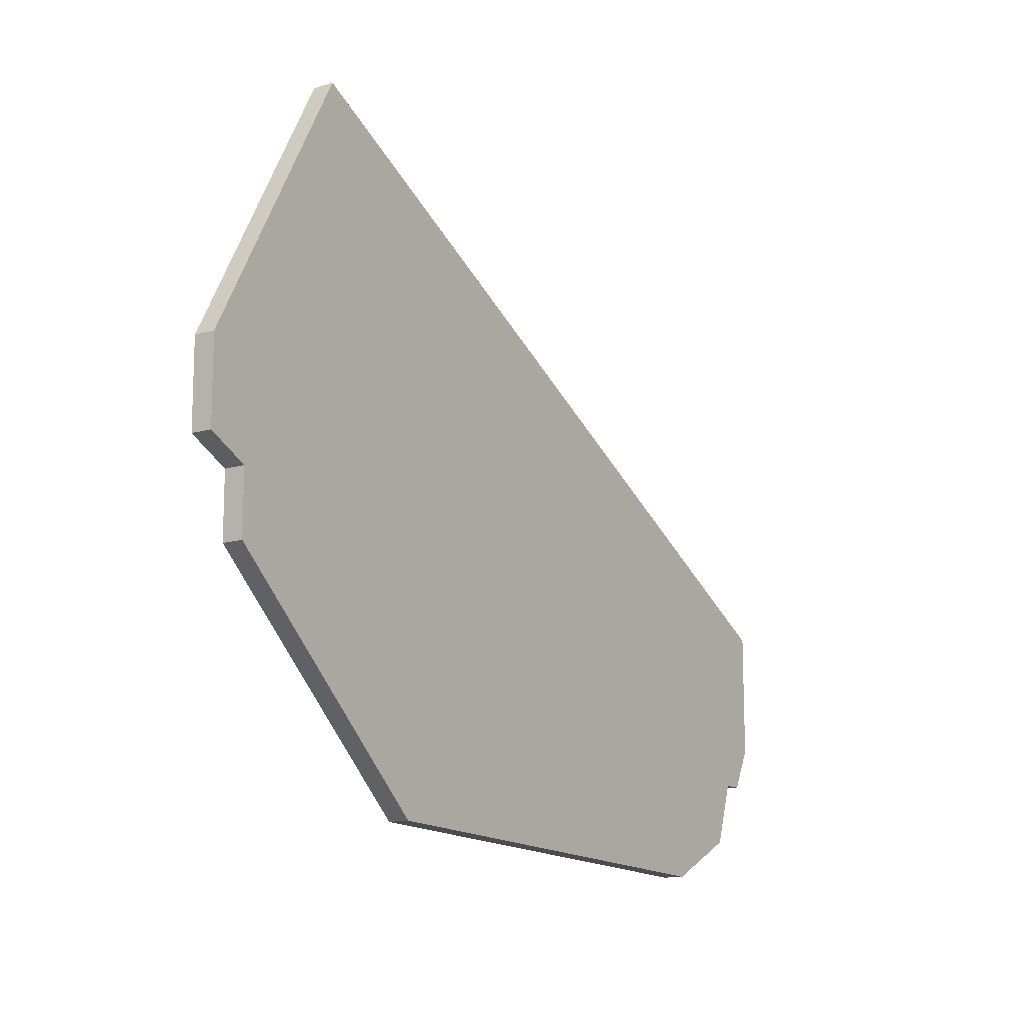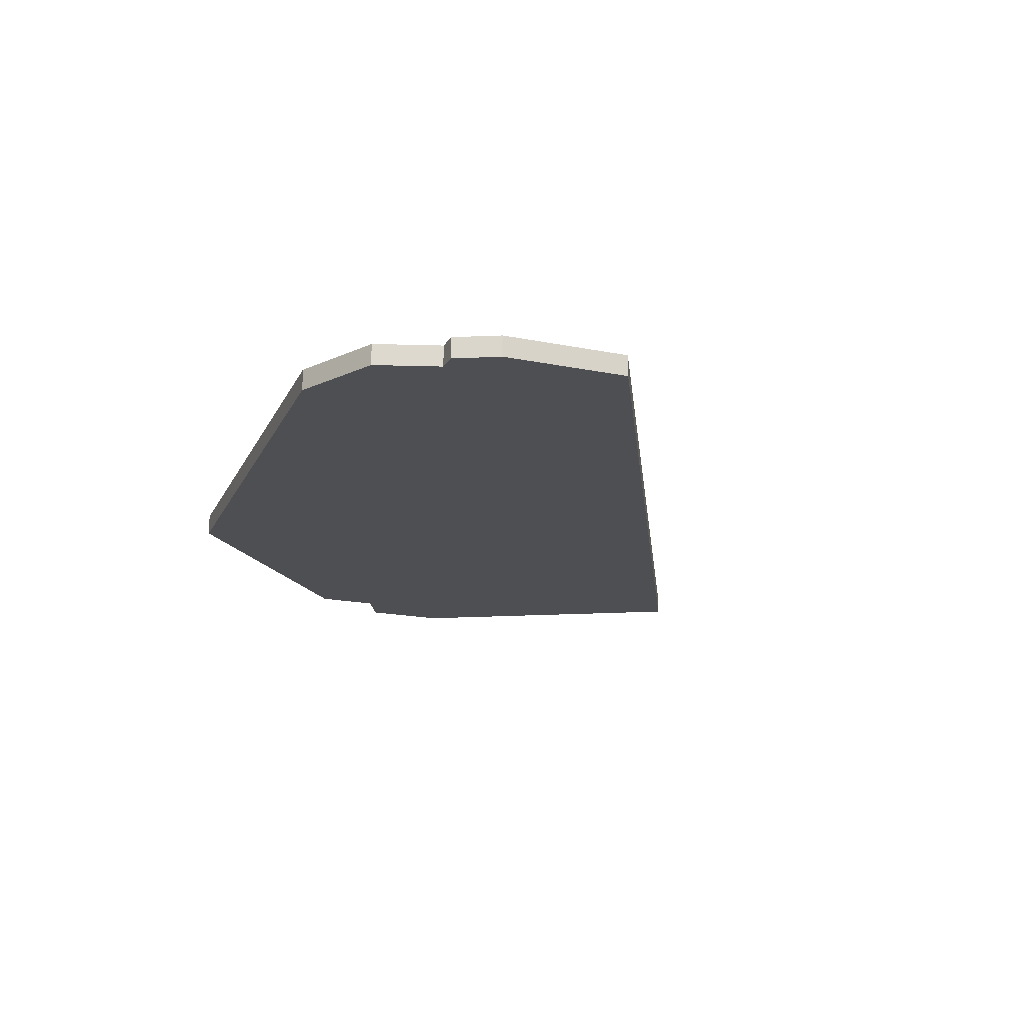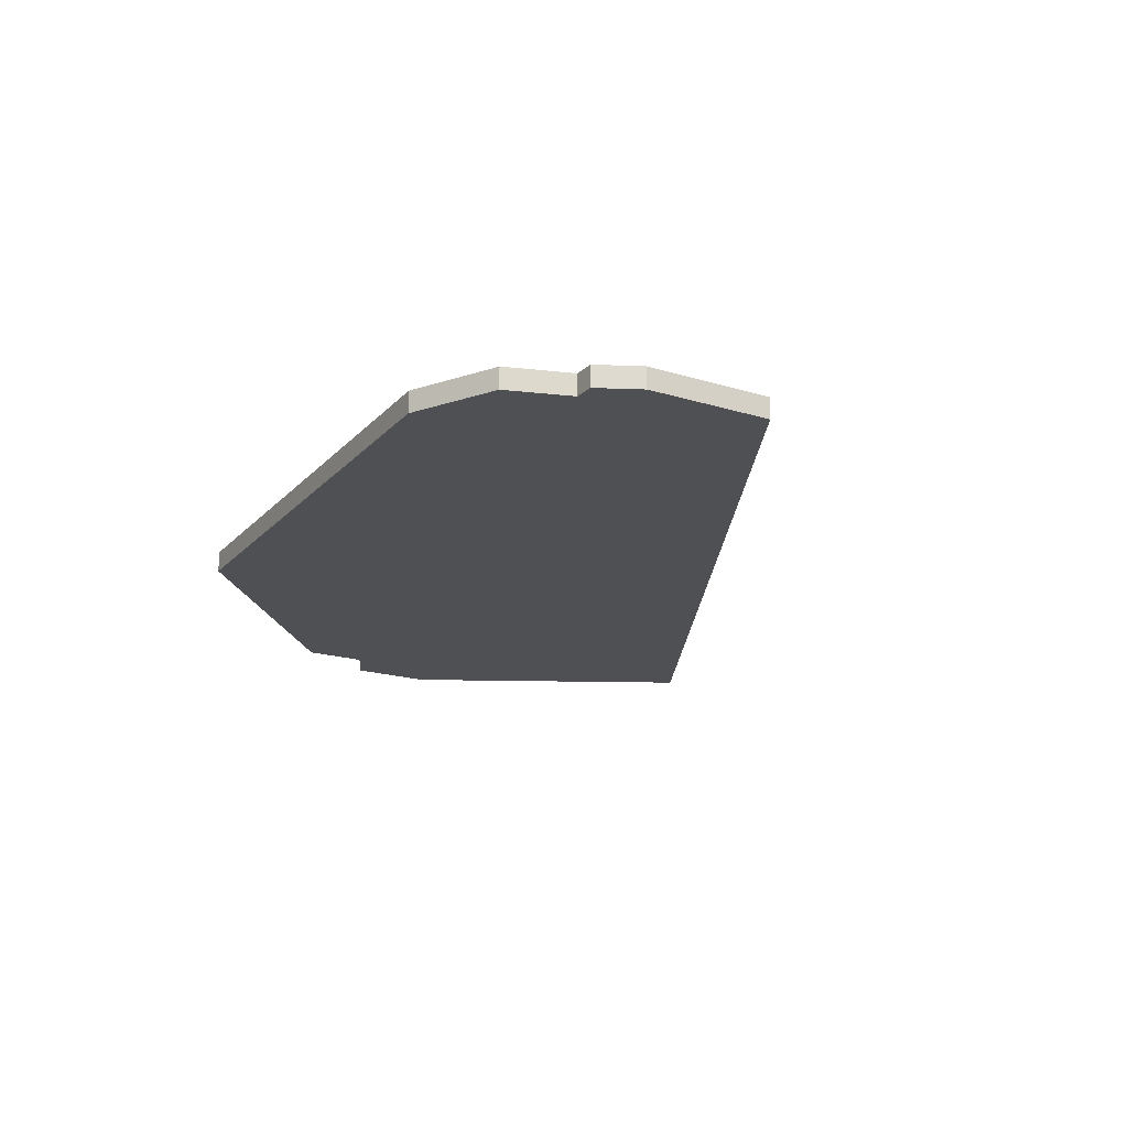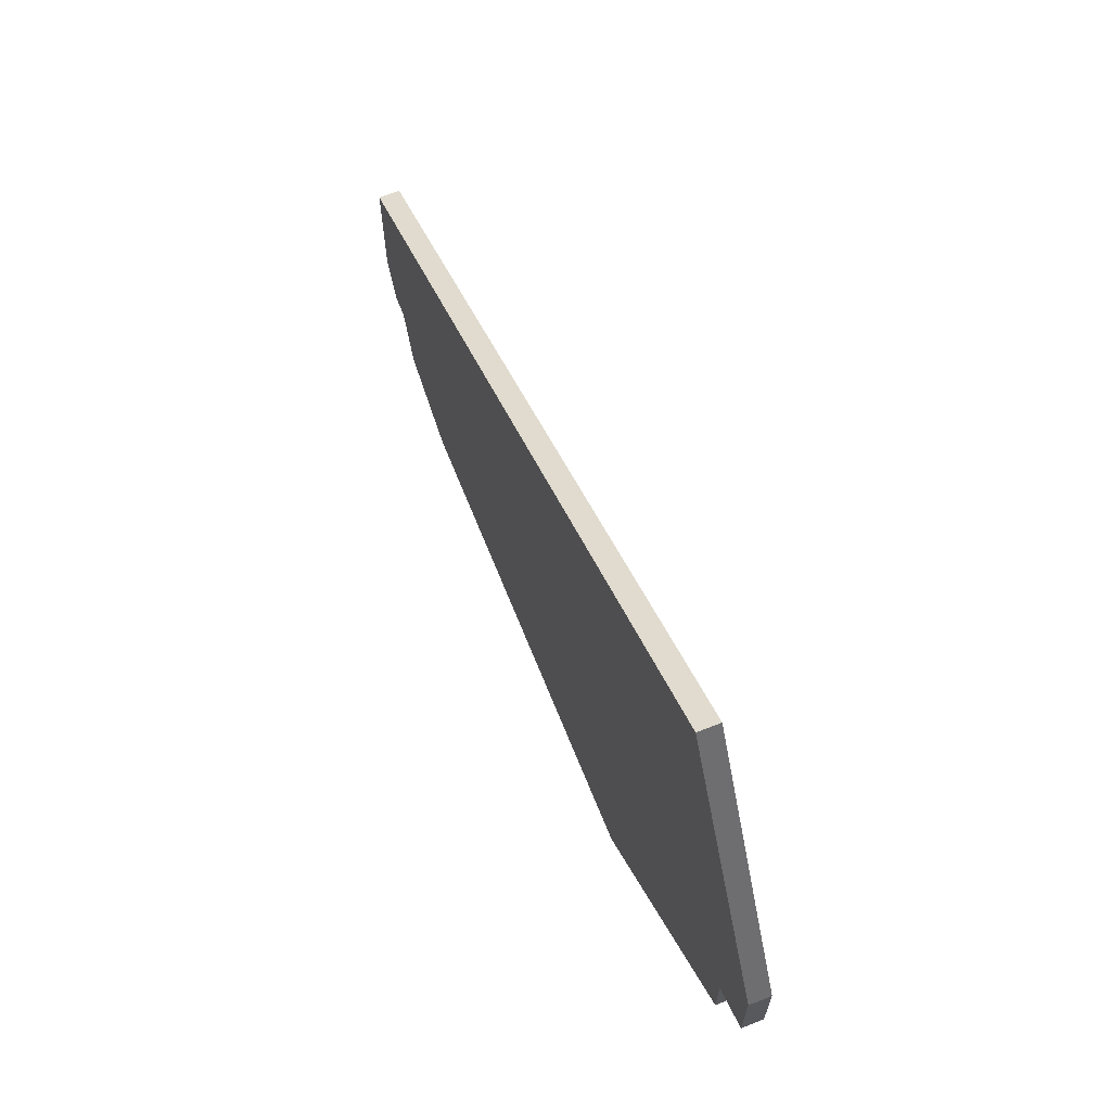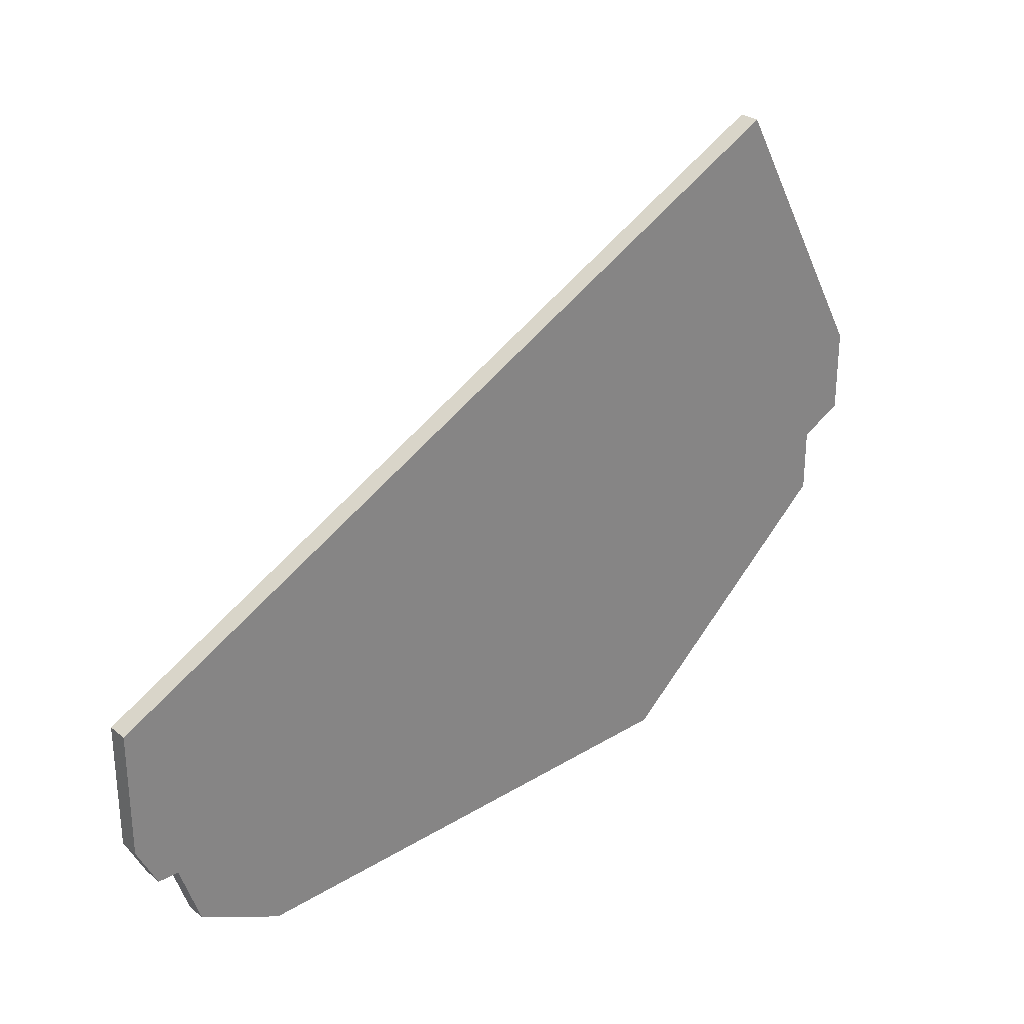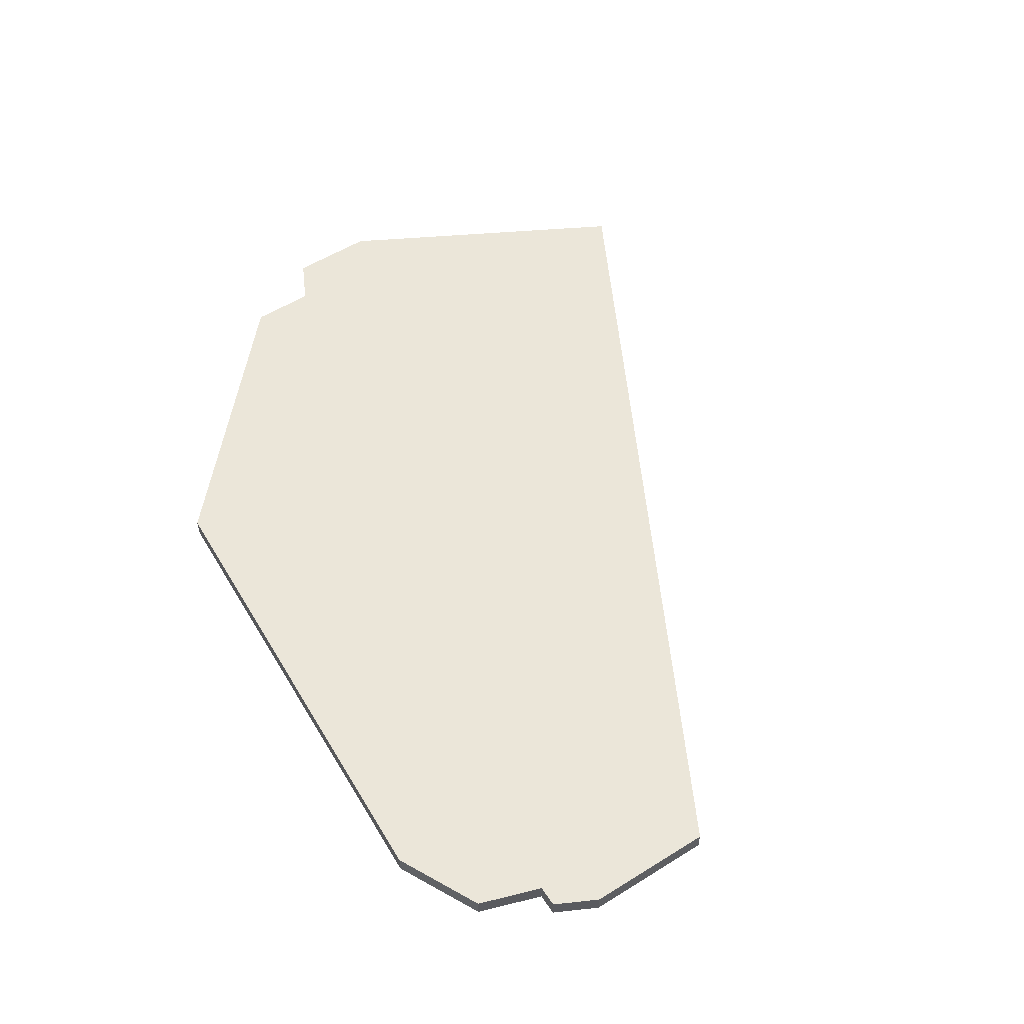
<metadata>
{"format":"obj","ext":"obj","renderer":"f3d","projection":"perspective","resolution":1024,"background":"white","views":[{"elev":-13.3,"azim":-56.0,"up":"+Y"},{"elev":-18.0,"azim":68.3,"up":"+Z"},{"elev":-18.6,"azim":59.2,"up":"+Z"},{"elev":66.4,"azim":-111.5,"up":"+Y"},{"elev":28.5,"azim":140.1,"up":"+Y"},{"elev":55.6,"azim":56.9,"up":"+Z"}]}
</metadata>
<code>
v 4689 -1864 0
v 4682 -1877 0
v 4682 -1881 0
v 4684 -1882 0
v 4684 -1885 0
v 4695 -1895 0
v 4718 -1896 0
v 4722 -1894 0
v 4723 -1891 0
v 4724 -1891 0
v 4725 -1889 0
v 4725 -1883 0
v 4689 -1864 1
v 4682 -1877 1
v 4682 -1881 1
v 4684 -1882 1
v 4684 -1885 1
v 4695 -1895 1
v 4718 -1896 1
v 4722 -1894 1
v 4723 -1891 1
v 4724 -1891 1
v 4725 -1889 1
v 4725 -1883 1
f 2 1 12
f 4 3 2
f 6 5 4
f 8 7 6
f 11 10 9
f 2 12 11
f 6 4 2
f 9 8 6
f 2 11 9
f 9 6 2
f 24 13 14
f 14 15 16
f 16 17 18
f 18 19 20
f 21 22 23
f 23 24 14
f 14 16 18
f 18 20 21
f 21 23 14
f 14 18 21
f 14 13 2
f 2 13 1
f 15 14 3
f 3 14 2
f 16 15 4
f 4 15 3
f 17 16 5
f 5 16 4
f 18 17 6
f 6 17 5
f 19 18 7
f 7 18 6
f 20 19 8
f 8 19 7
f 21 20 9
f 9 20 8
f 22 21 10
f 10 21 9
f 23 22 11
f 11 22 10
f 13 24 1
f 1 24 12
f 24 23 12
f 12 23 11

</code>
